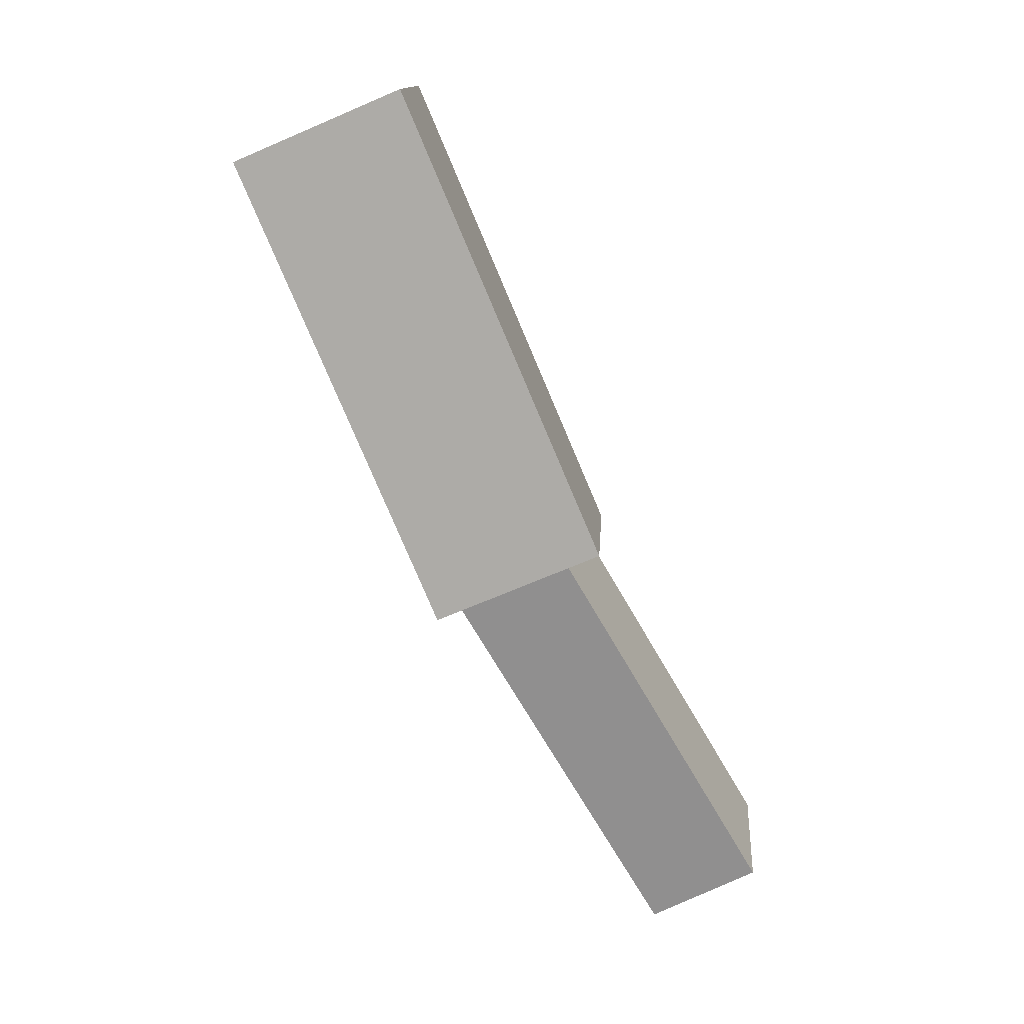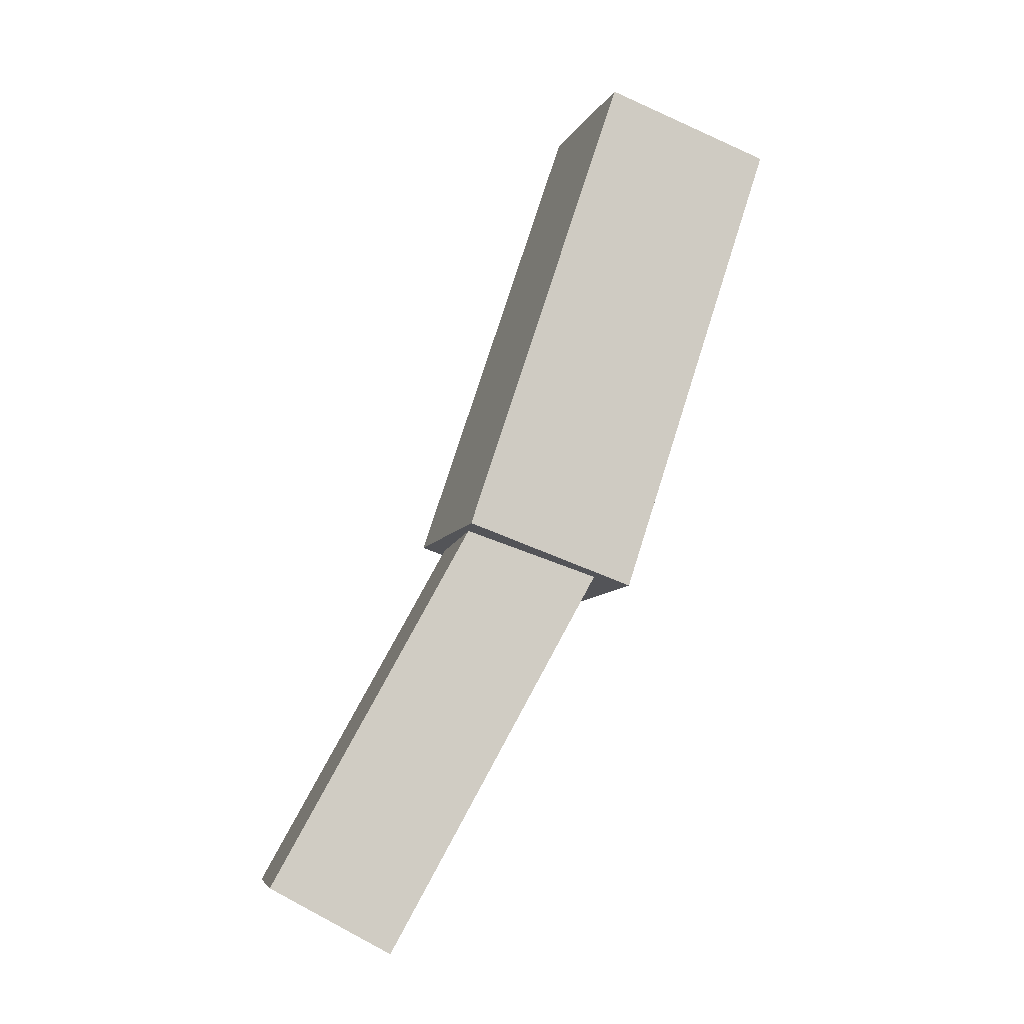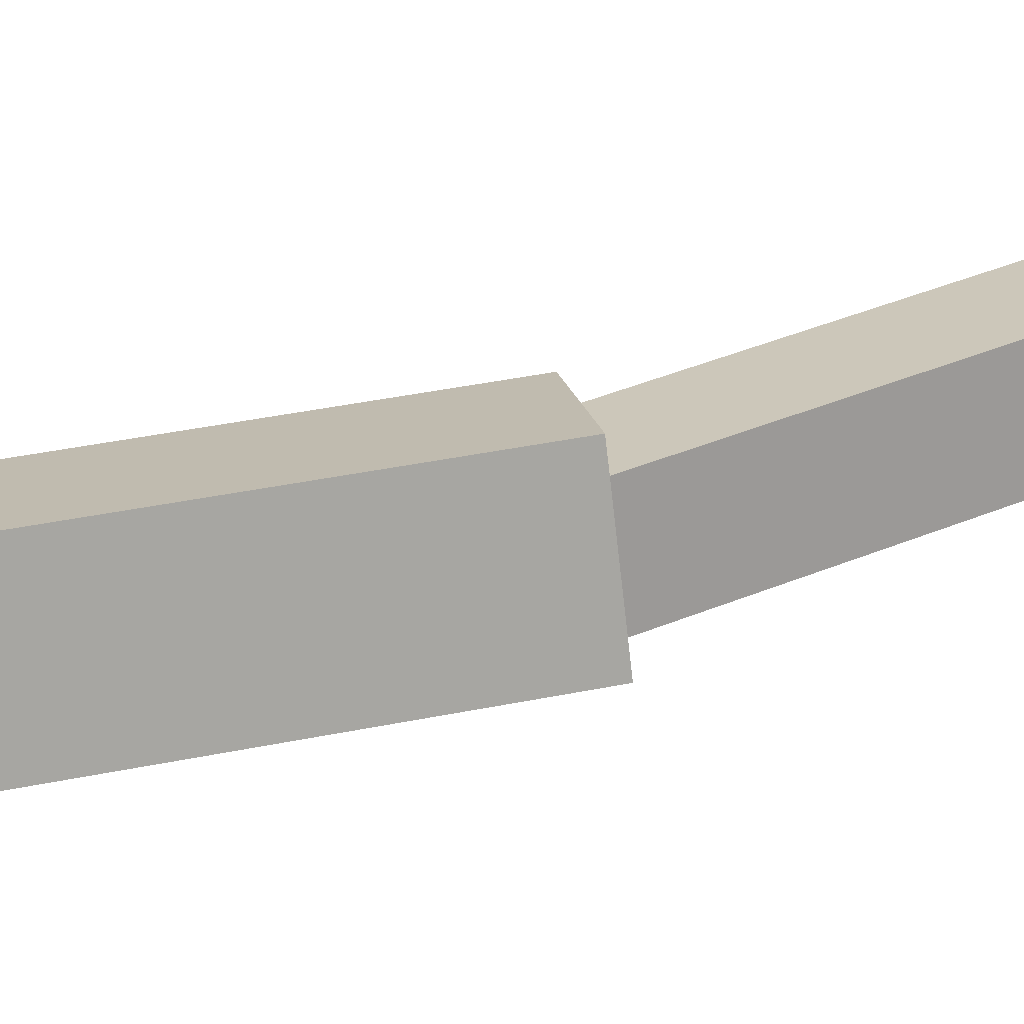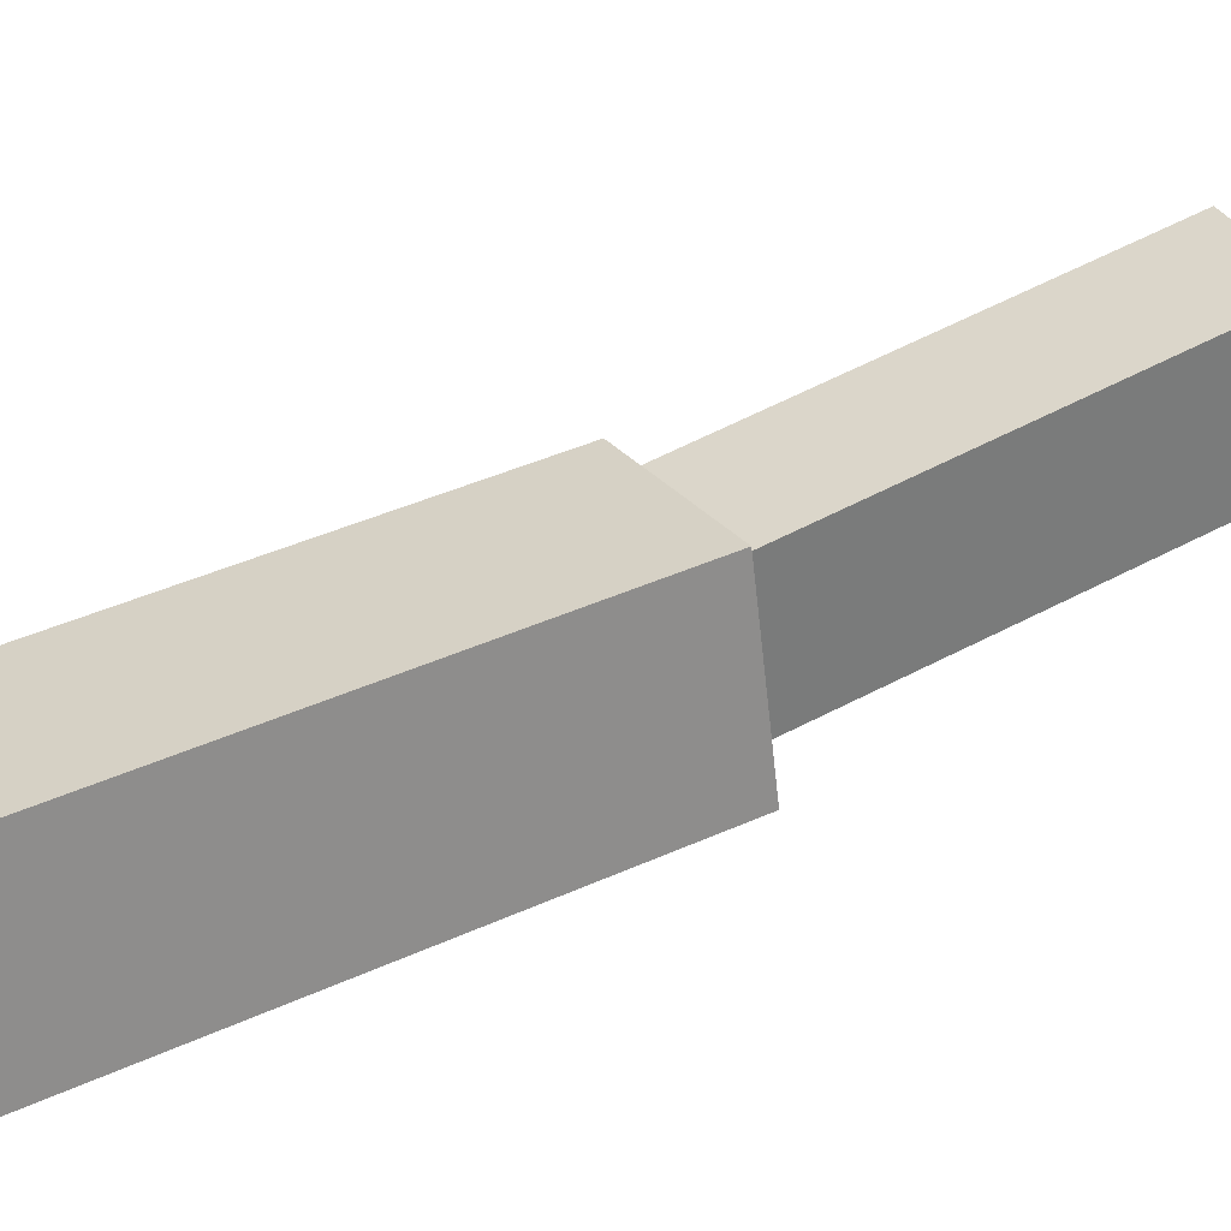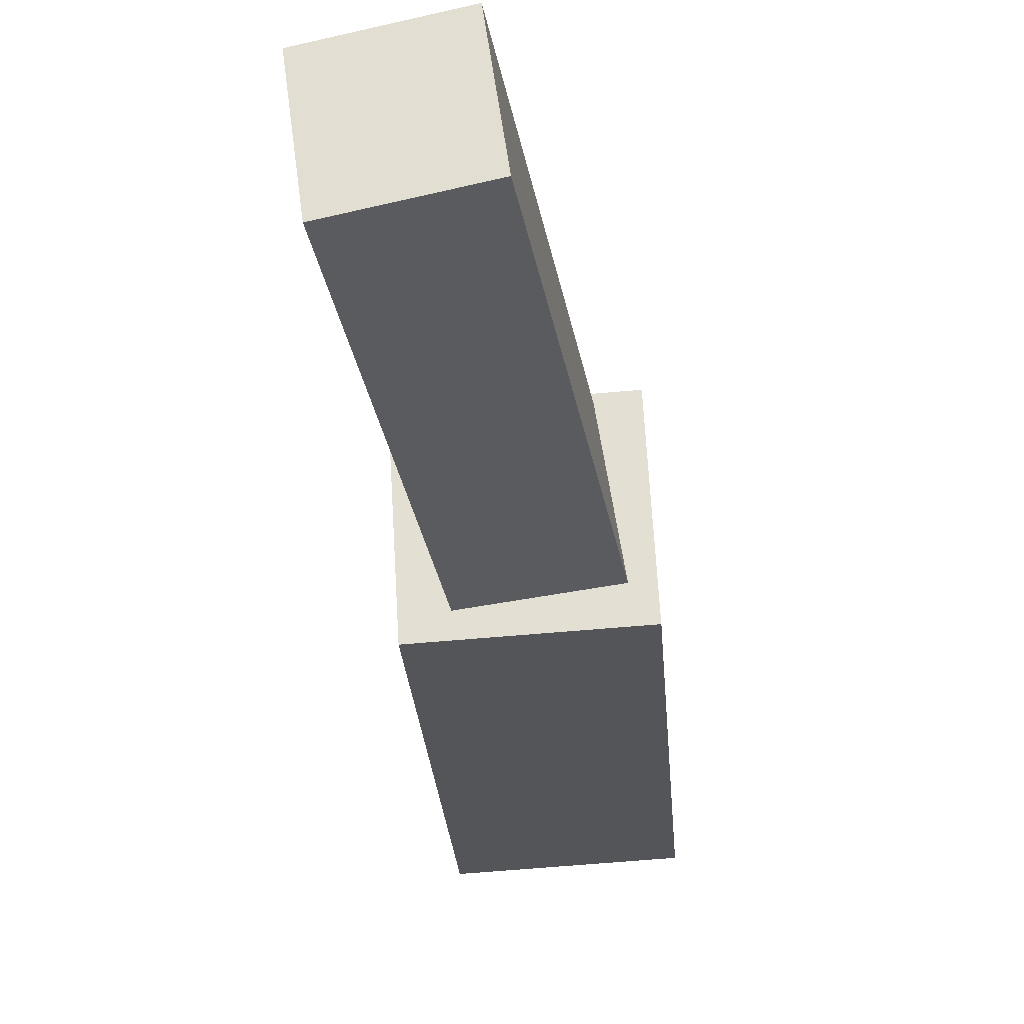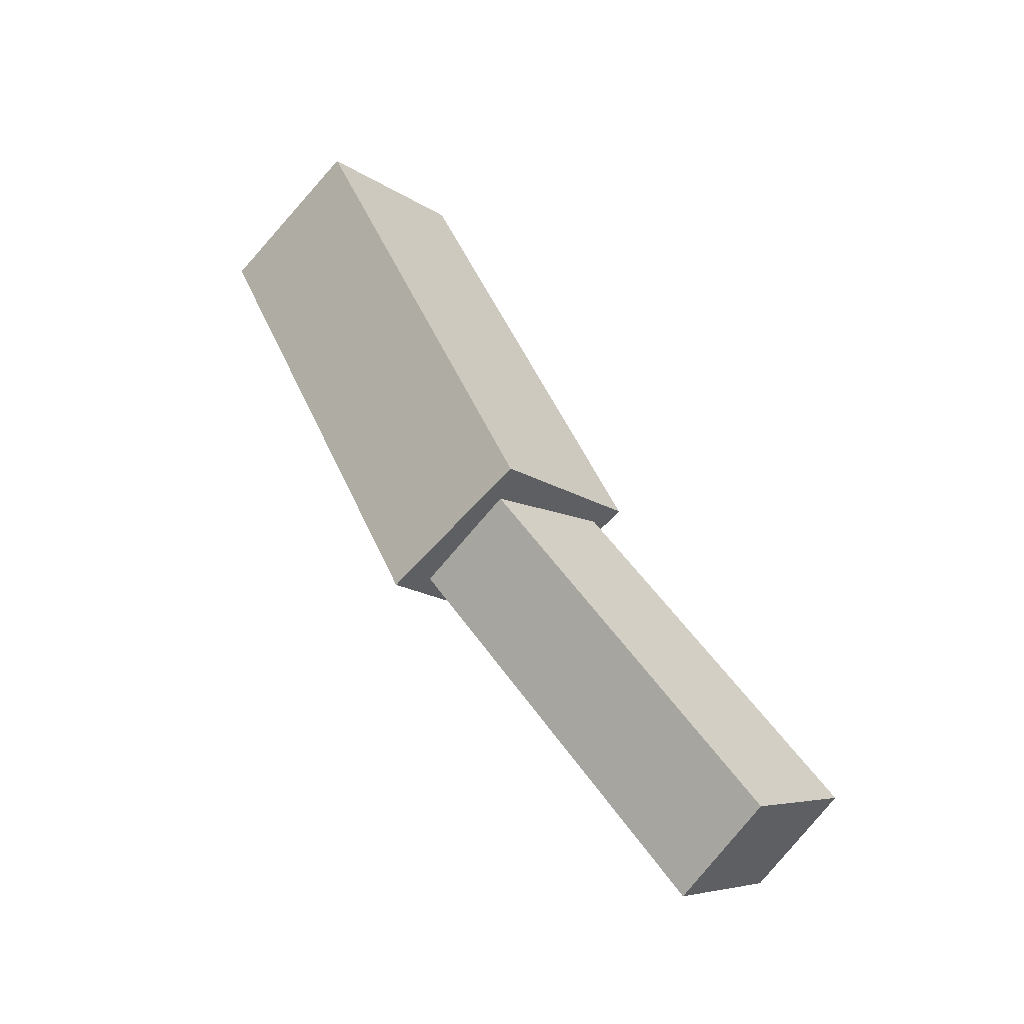
<metadata>
{"format":"obj","ext":"obj","renderer":"f3d","projection":"perspective","resolution":1024,"background":"white","views":[{"elev":3.0,"azim":3.2,"up":"+Z"},{"elev":-32.8,"azim":-113.7,"up":"+Z"},{"elev":-76.5,"azim":74.5,"up":"+Y"},{"elev":21.5,"azim":39.4,"up":"+Y"},{"elev":-15.6,"azim":161.1,"up":"+Y"},{"elev":-31.2,"azim":40.7,"up":"+Z"}]}
</metadata>
<code>
o cube
v 0.5776 0.6388 1.093
v 0.7654 0.7176 0.6468
v 0.5776 0.4665 1.063
v 0.7654 0.5452 0.6164
v 0.6037 0.7292 0.5809
v 0.4159 0.6505 1.027
v 0.6037 0.5568 0.5505
v 0.4159 0.4781 0.9969
f 4 7 5 2
f 3 4 2 1
f 8 3 1 6
f 7 8 6 5
f 6 1 2 5
f 7 4 3 8
o cube
v 0.7215 0.6865 0.6751
v 0.9298 0.8222 0.3151
v 0.72 0.5611 0.627
v 0.9283 0.6967 0.2669
v 0.8254 0.8435 0.2627
v 0.6171 0.7079 0.6228
v 0.8239 0.7181 0.2146
v 0.6156 0.5824 0.5746
f 12 15 13 10
f 11 12 10 9
f 16 11 9 14
f 15 16 14 13
f 14 9 10 13
f 15 12 11 16

</code>
